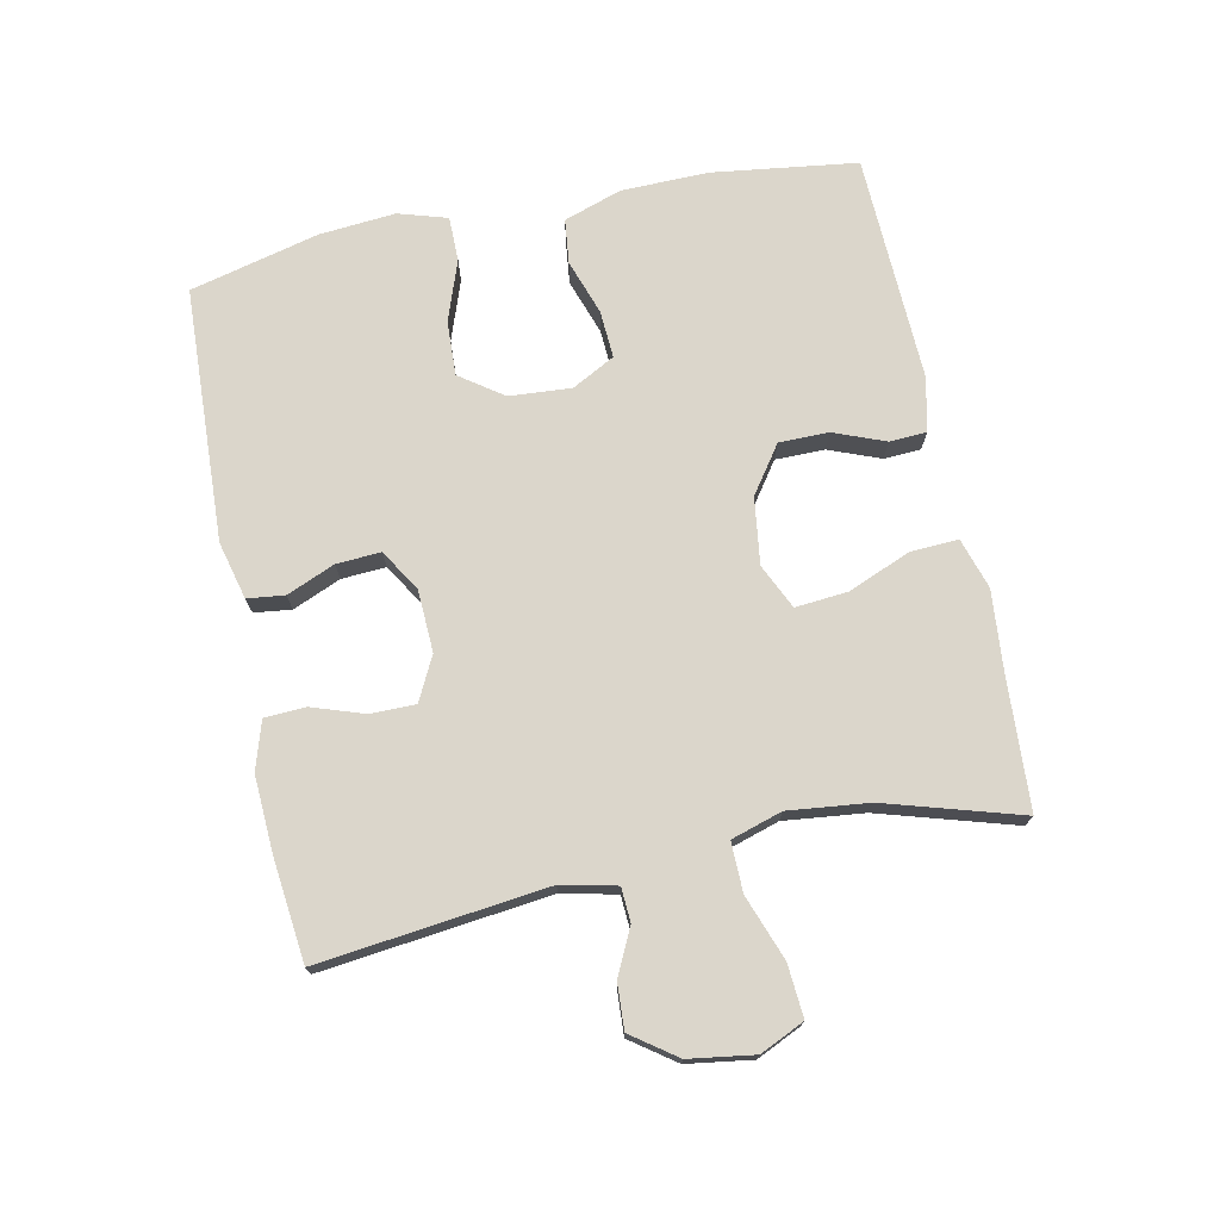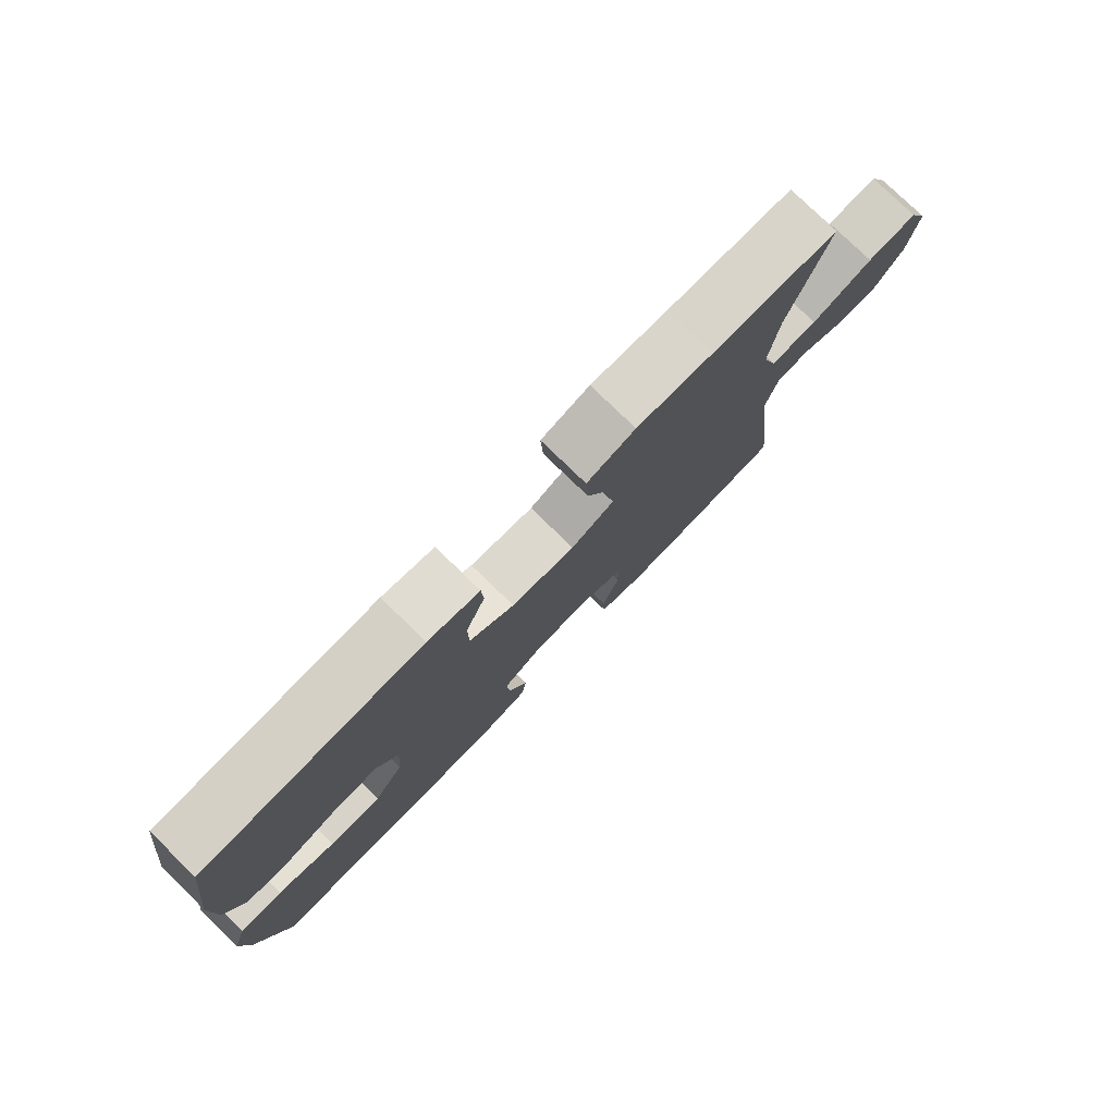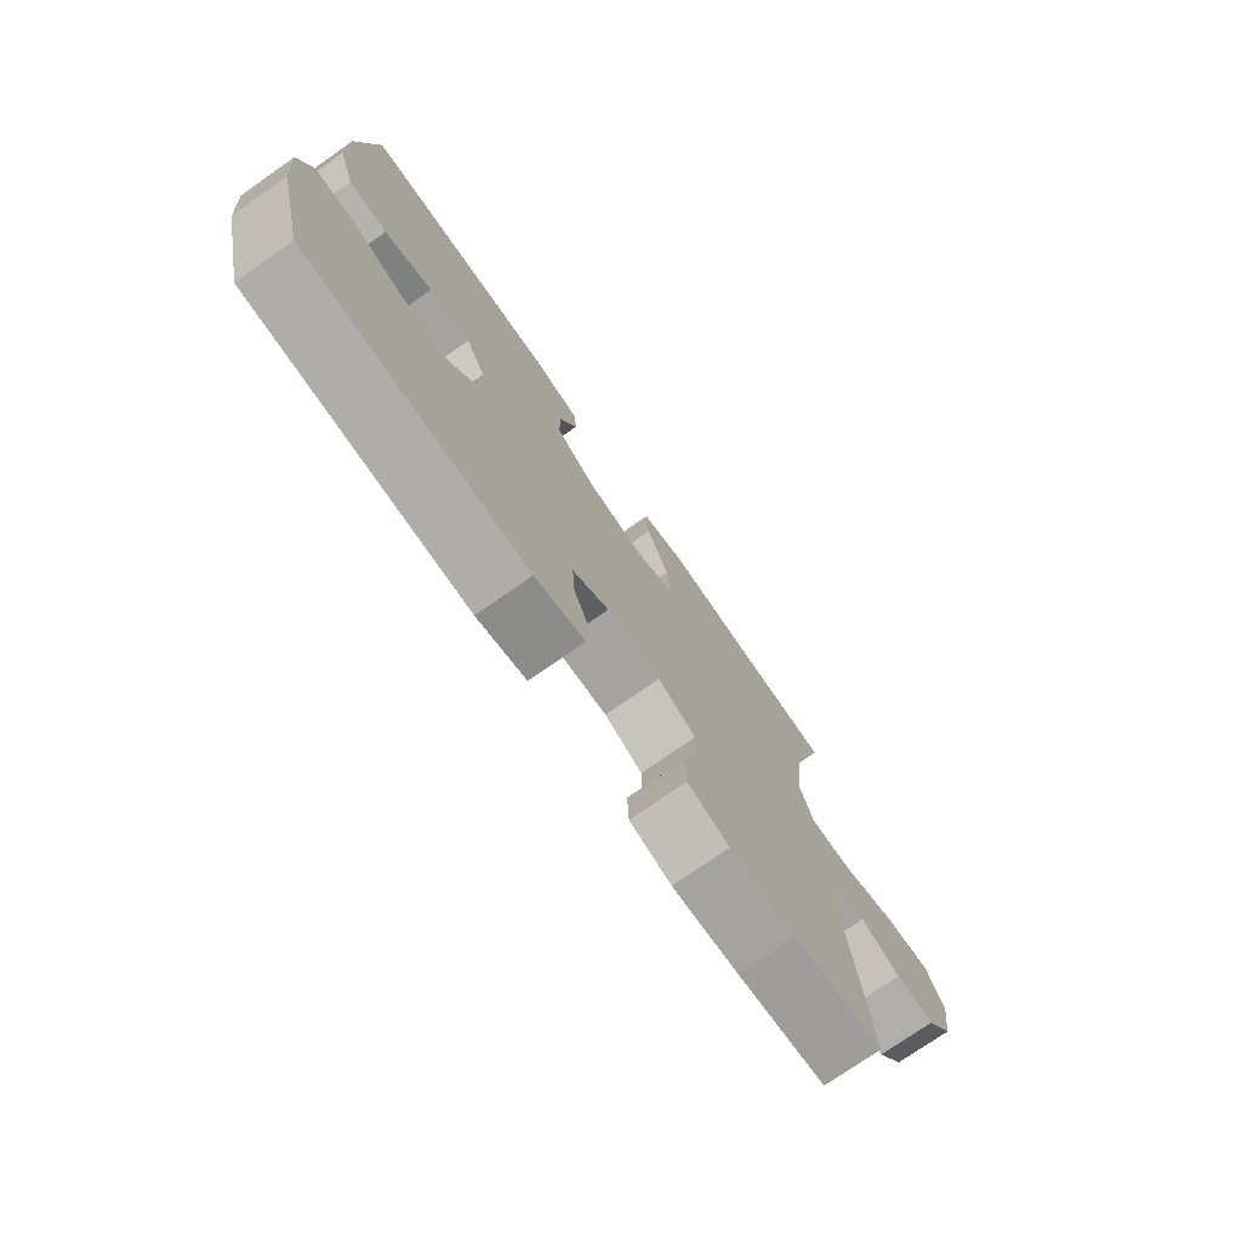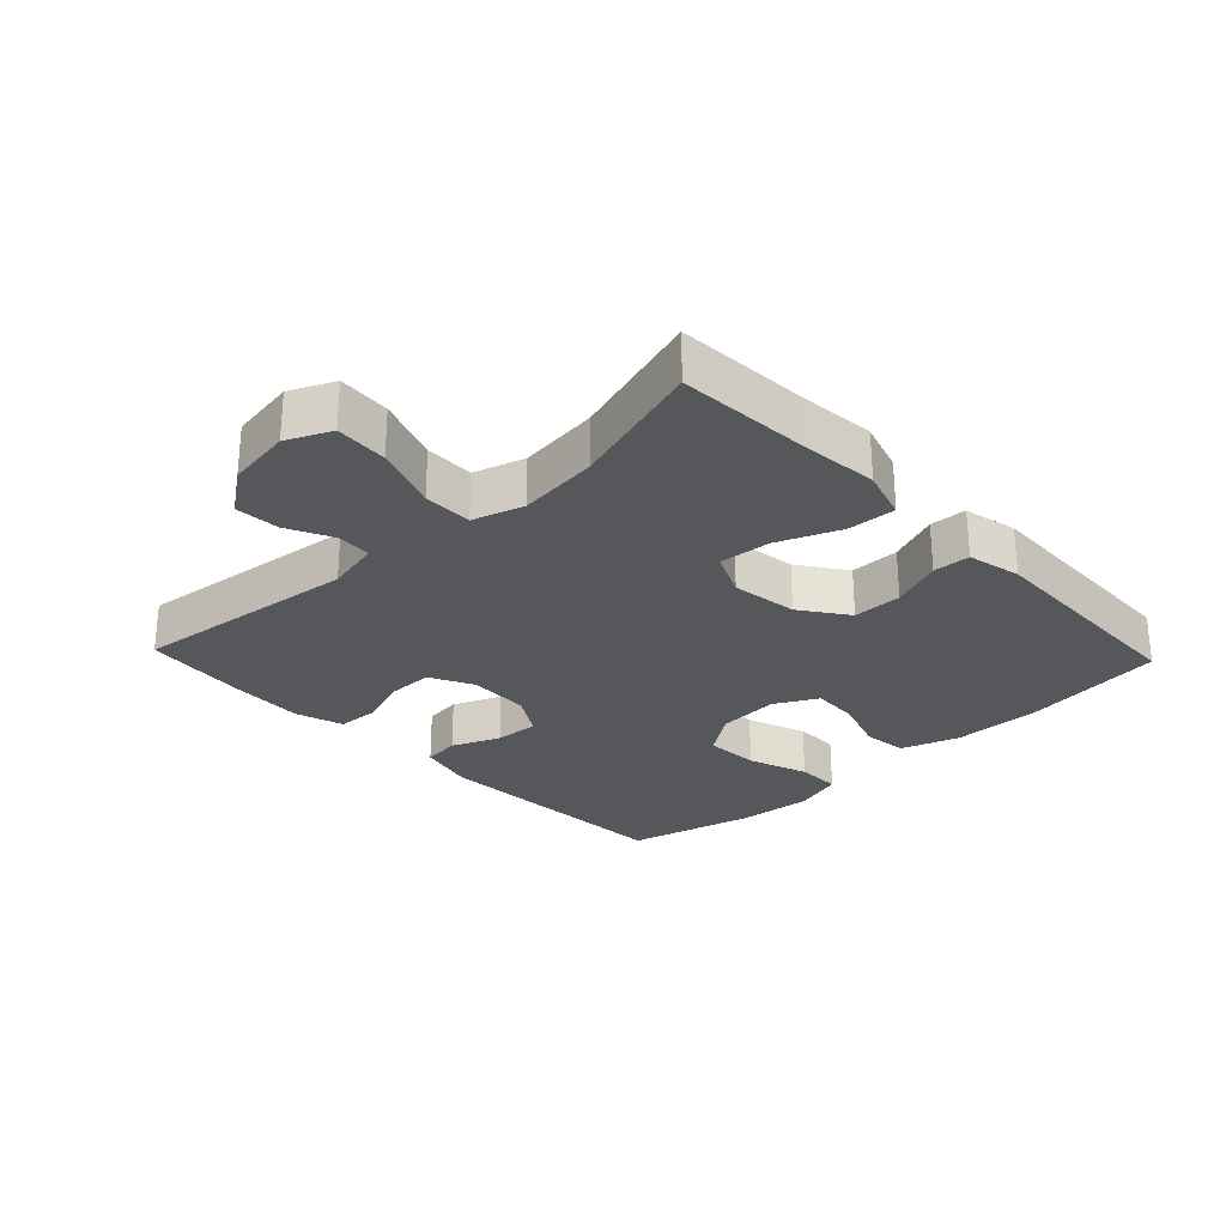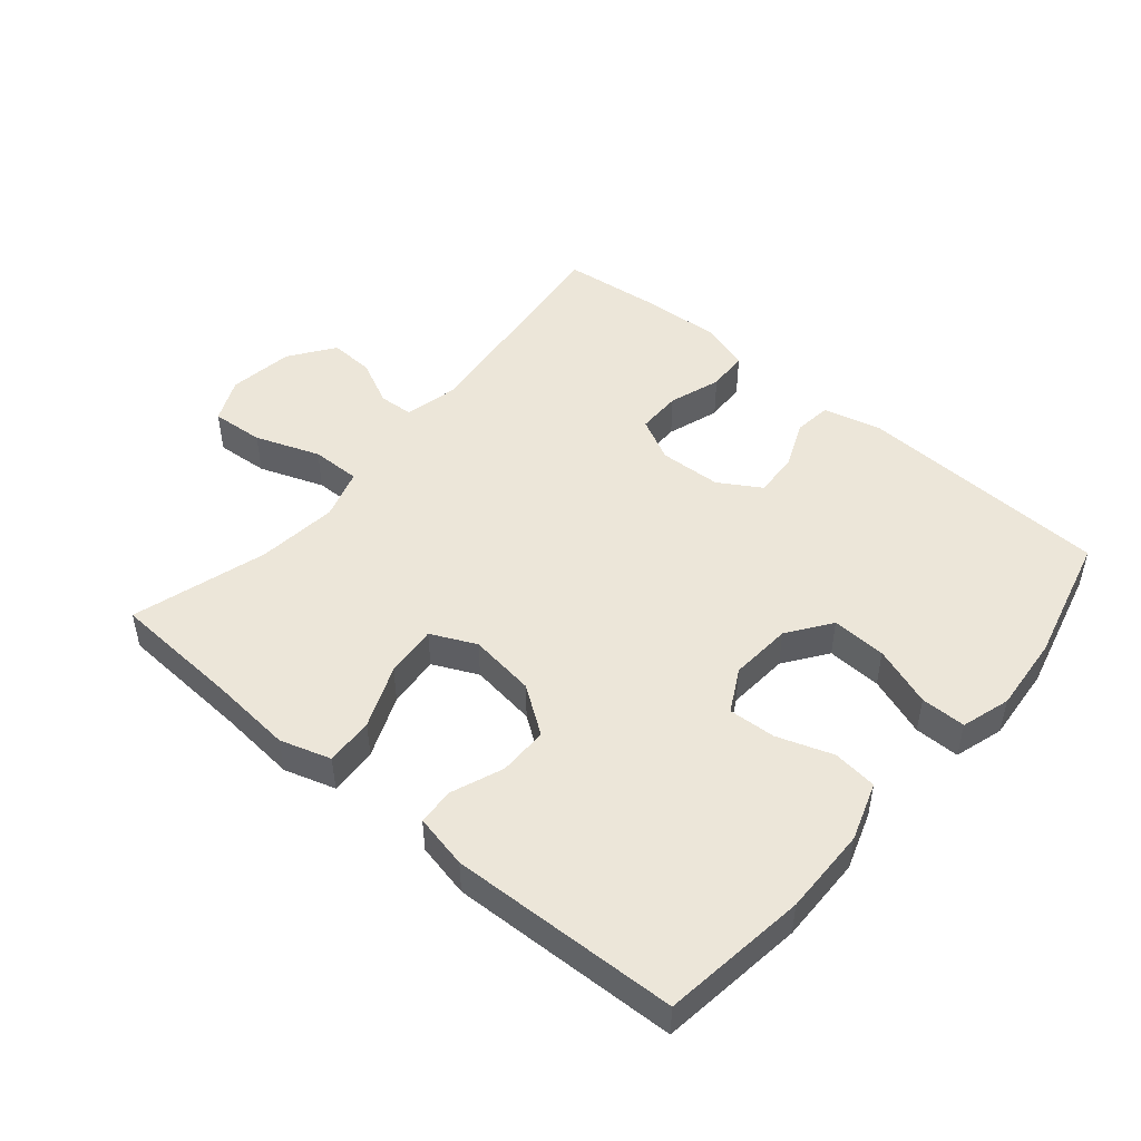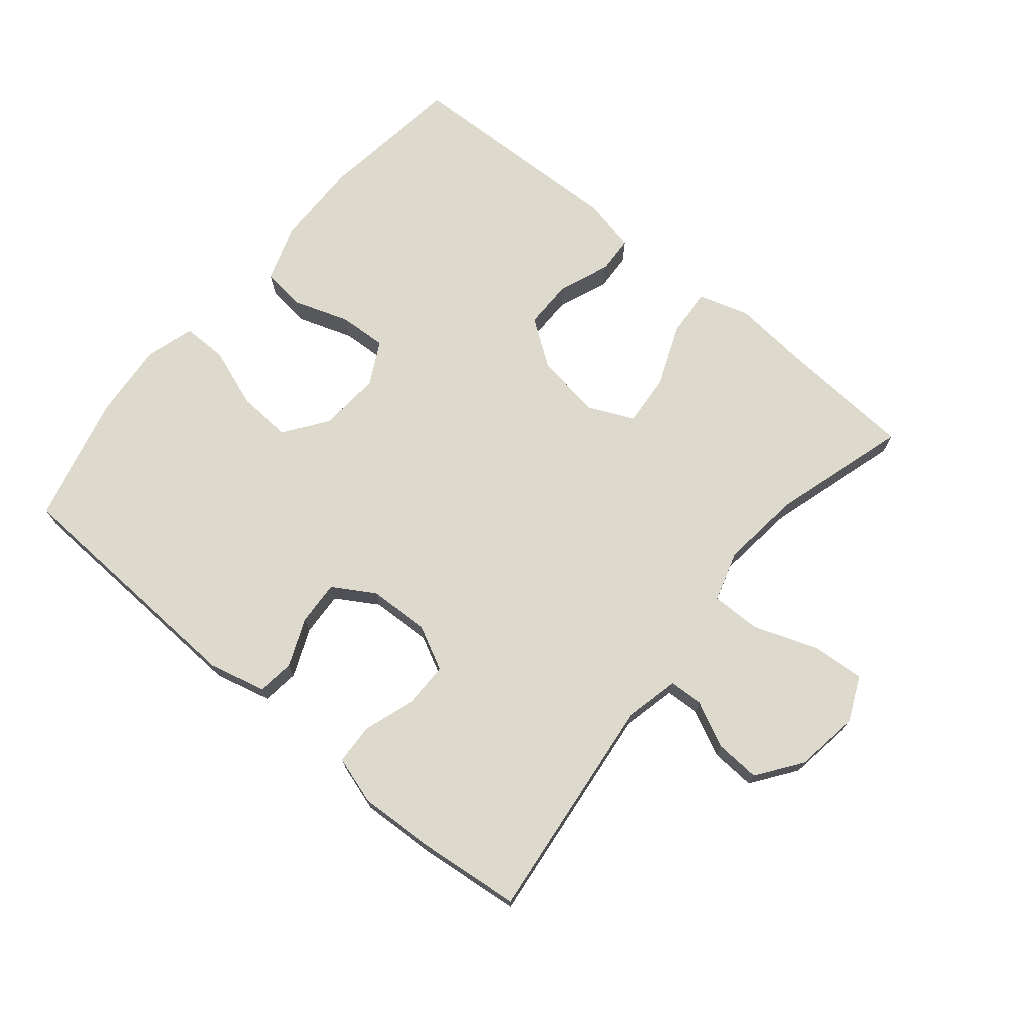
<metadata>
{"format":"obj","ext":"obj","renderer":"f3d","projection":"perspective","resolution":1024,"background":"white","views":[{"elev":73.5,"azim":-101.8,"up":"+Y"},{"elev":78.6,"azim":134.1,"up":"+Z"},{"elev":-75.2,"azim":124.9,"up":"+Z"},{"elev":-27.3,"azim":-46.5,"up":"+Y"},{"elev":48.6,"azim":40.1,"up":"+Y"},{"elev":71.9,"azim":-140.3,"up":"+Y"}]}
</metadata>
<code>
v 0.5 0.07 0.5
v 0.53 0.07 0.278
v 0.528 0.07 0.144
v 0.498 0.07 0.055
v 0.43 0.07 0.047
v 0.345 0.07 0.076
v 0.272 0.07 0.08
v 0.237 0.07 0.014
v 0.244 0.07 -0.081
v 0.291 0.07 -0.147
v 0.375 0.07 -0.143
v 0.467 0.07 -0.11
v 0.536 0.07 -0.11
v 0.559 0.07 -0.185
v 0.549 0.07 -0.302
v 0.5 0.07 -0.5
v 0.11 0.07 -0.518
v 0.022 0.07 -0.496
v 0.015 0.07 -0.439
v 0.046 0.07 -0.365
v 0.05 0.07 -0.297
v -0.014 0.07 -0.258
v -0.109 0.07 -0.254
v -0.176 0.07 -0.288
v -0.176 0.07 -0.357
v -0.149 0.07 -0.437
v -0.152 0.07 -0.5
v -0.226 0.07 -0.523
v -0.342 0.07 -0.517
v -0.5 0.07 -0.5
v -0.46 0.07 -0.151
v -0.479 0.07 -0.067
v -0.532 0.07 -0.064
v -0.602 0.07 -0.098
v -0.671 0.07 -0.102
v -0.72 0.07 -0.034
v -0.735 0.07 0.066
v -0.704 0.07 0.134
v -0.623 0.07 0.128
v -0.524 0.07 0.092
v -0.448 0.07 0.091
v -0.424 0.07 0.169
v -0.438 0.07 0.293
v -0.5 0.07 0.5
v -0.298 0.07 0.512
v -0.175 0.07 0.523
v -0.097 0.07 0.499
v -0.101 0.07 0.425
v -0.14 0.07 0.329
v -0.147 0.07 0.249
v -0.078 0.07 0.217
v 0.024 0.07 0.231
v 0.096 0.07 0.282
v 0.096 0.07 0.358
v 0.065 0.07 0.437
v 0.068 0.07 0.494
v 0.151 0.07 0.512
v 0.5 0 0.5
v 0.53 0 0.278
v 0.528 0 0.144
v 0.498 0 0.055
v 0.43 0 0.047
v 0.345 0 0.076
v 0.272 0 0.08
v 0.237 0 0.014
v 0.244 0 -0.081
v 0.291 0 -0.147
v 0.375 0 -0.143
v 0.467 0 -0.11
v 0.536 0 -0.11
v 0.559 0 -0.185
v 0.549 0 -0.302
v 0.5 0 -0.5
v 0.11 0 -0.518
v 0.022 0 -0.496
v 0.015 0 -0.439
v 0.046 0 -0.365
v 0.05 0 -0.297
v -0.014 0 -0.258
v -0.109 0 -0.254
v -0.176 0 -0.288
v -0.176 0 -0.357
v -0.149 0 -0.437
v -0.152 0 -0.5
v -0.226 0 -0.523
v -0.342 0 -0.517
v -0.5 0 -0.5
v -0.46 0 -0.151
v -0.479 0 -0.067
v -0.532 0 -0.064
v -0.602 0 -0.098
v -0.671 0 -0.102
v -0.72 0 -0.034
v -0.735 0 0.066
v -0.704 0 0.134
v -0.623 0 0.128
v -0.524 0 0.092
v -0.448 0 0.091
v -0.424 0 0.169
v -0.438 0 0.293
v -0.5 0 0.5
v -0.298 0 0.512
v -0.175 0 0.523
v -0.097 0 0.499
v -0.101 0 0.425
v -0.14 0 0.329
v -0.147 0 0.249
v -0.078 0 0.217
v 0.024 0 0.231
v 0.096 0 0.282
v 0.096 0 0.358
v 0.065 0 0.437
v 0.068 0 0.494
v 0.151 0 0.512
f 4 5 6
f 3 4 6
f 2 3 6
f 1 2 6
f 57 1 6
f 56 57 6
f 55 56 6
f 54 55 6
f 53 54 6 7
f 52 53 7 8
f 51 52 8 9
f 50 51 9 10
f 47 48 49
f 46 47 49
f 45 46 49
f 45 49 50
f 44 45 50
f 43 44 50
f 42 43 50 10
f 38 39 40
f 37 38 40
f 36 37 40
f 35 36 40
f 34 35 40
f 33 34 40
f 32 33 40 41
f 41 42 10
f 32 41 10
f 31 32 10
f 29 30 31
f 28 29 31
f 27 28 31
f 26 27 31
f 25 26 31
f 18 19 20
f 17 18 20
f 16 17 20
f 15 16 20
f 14 15 20
f 13 14 20
f 12 13 20
f 11 12 20
f 10 11 20 21
f 24 25 31
f 23 24 31
f 22 23 31 10
f 10 21 22
f 63 62 61
f 63 61 60
f 63 60 59
f 63 59 58
f 63 58 114
f 63 114 113
f 63 113 112
f 63 112 111
f 64 63 111 110
f 65 64 110 109
f 66 65 109 108
f 67 66 108 107
f 106 105 104
f 106 104 103
f 106 103 102
f 107 106 102
f 107 102 101
f 107 101 100
f 67 107 100 99
f 97 96 95
f 97 95 94
f 97 94 93
f 97 93 92
f 97 92 91
f 97 91 90
f 98 97 90 89
f 67 99 98
f 67 98 89
f 67 89 88
f 88 87 86
f 88 86 85
f 88 85 84
f 88 84 83
f 88 83 82
f 77 76 75
f 77 75 74
f 77 74 73
f 77 73 72
f 77 72 71
f 77 71 70
f 77 70 69
f 77 69 68
f 78 77 68 67
f 88 82 81
f 88 81 80
f 67 88 80 79
f 79 78 67
f 1 58 59 2
f 2 59 60 3
f 3 60 61 4
f 4 61 62 5
f 5 62 63 6
f 6 63 64 7
f 7 64 65 8
f 8 65 66 9
f 9 66 67 10
f 10 67 68 11
f 11 68 69 12
f 12 69 70 13
f 13 70 71 14
f 14 71 72 15
f 15 72 73 16
f 16 73 74 17
f 17 74 75 18
f 18 75 76 19
f 19 76 77 20
f 20 77 78 21
f 21 78 79 22
f 22 79 80 23
f 23 80 81 24
f 24 81 82 25
f 25 82 83 26
f 26 83 84 27
f 27 84 85 28
f 28 85 86 29
f 29 86 87 30
f 30 87 88 31
f 31 88 89 32
f 32 89 90 33
f 33 90 91 34
f 34 91 92 35
f 35 92 93 36
f 36 93 94 37
f 37 94 95 38
f 38 95 96 39
f 39 96 97 40
f 40 97 98 41
f 41 98 99 42
f 42 99 100 43
f 43 100 101 44
f 44 101 102 45
f 45 102 103 46
f 46 103 104 47
f 47 104 105 48
f 48 105 106 49
f 49 106 107 50
f 50 107 108 51
f 51 108 109 52
f 52 109 110 53
f 53 110 111 54
f 54 111 112 55
f 55 112 113 56
f 56 113 114 57
f 57 114 58 1

</code>
